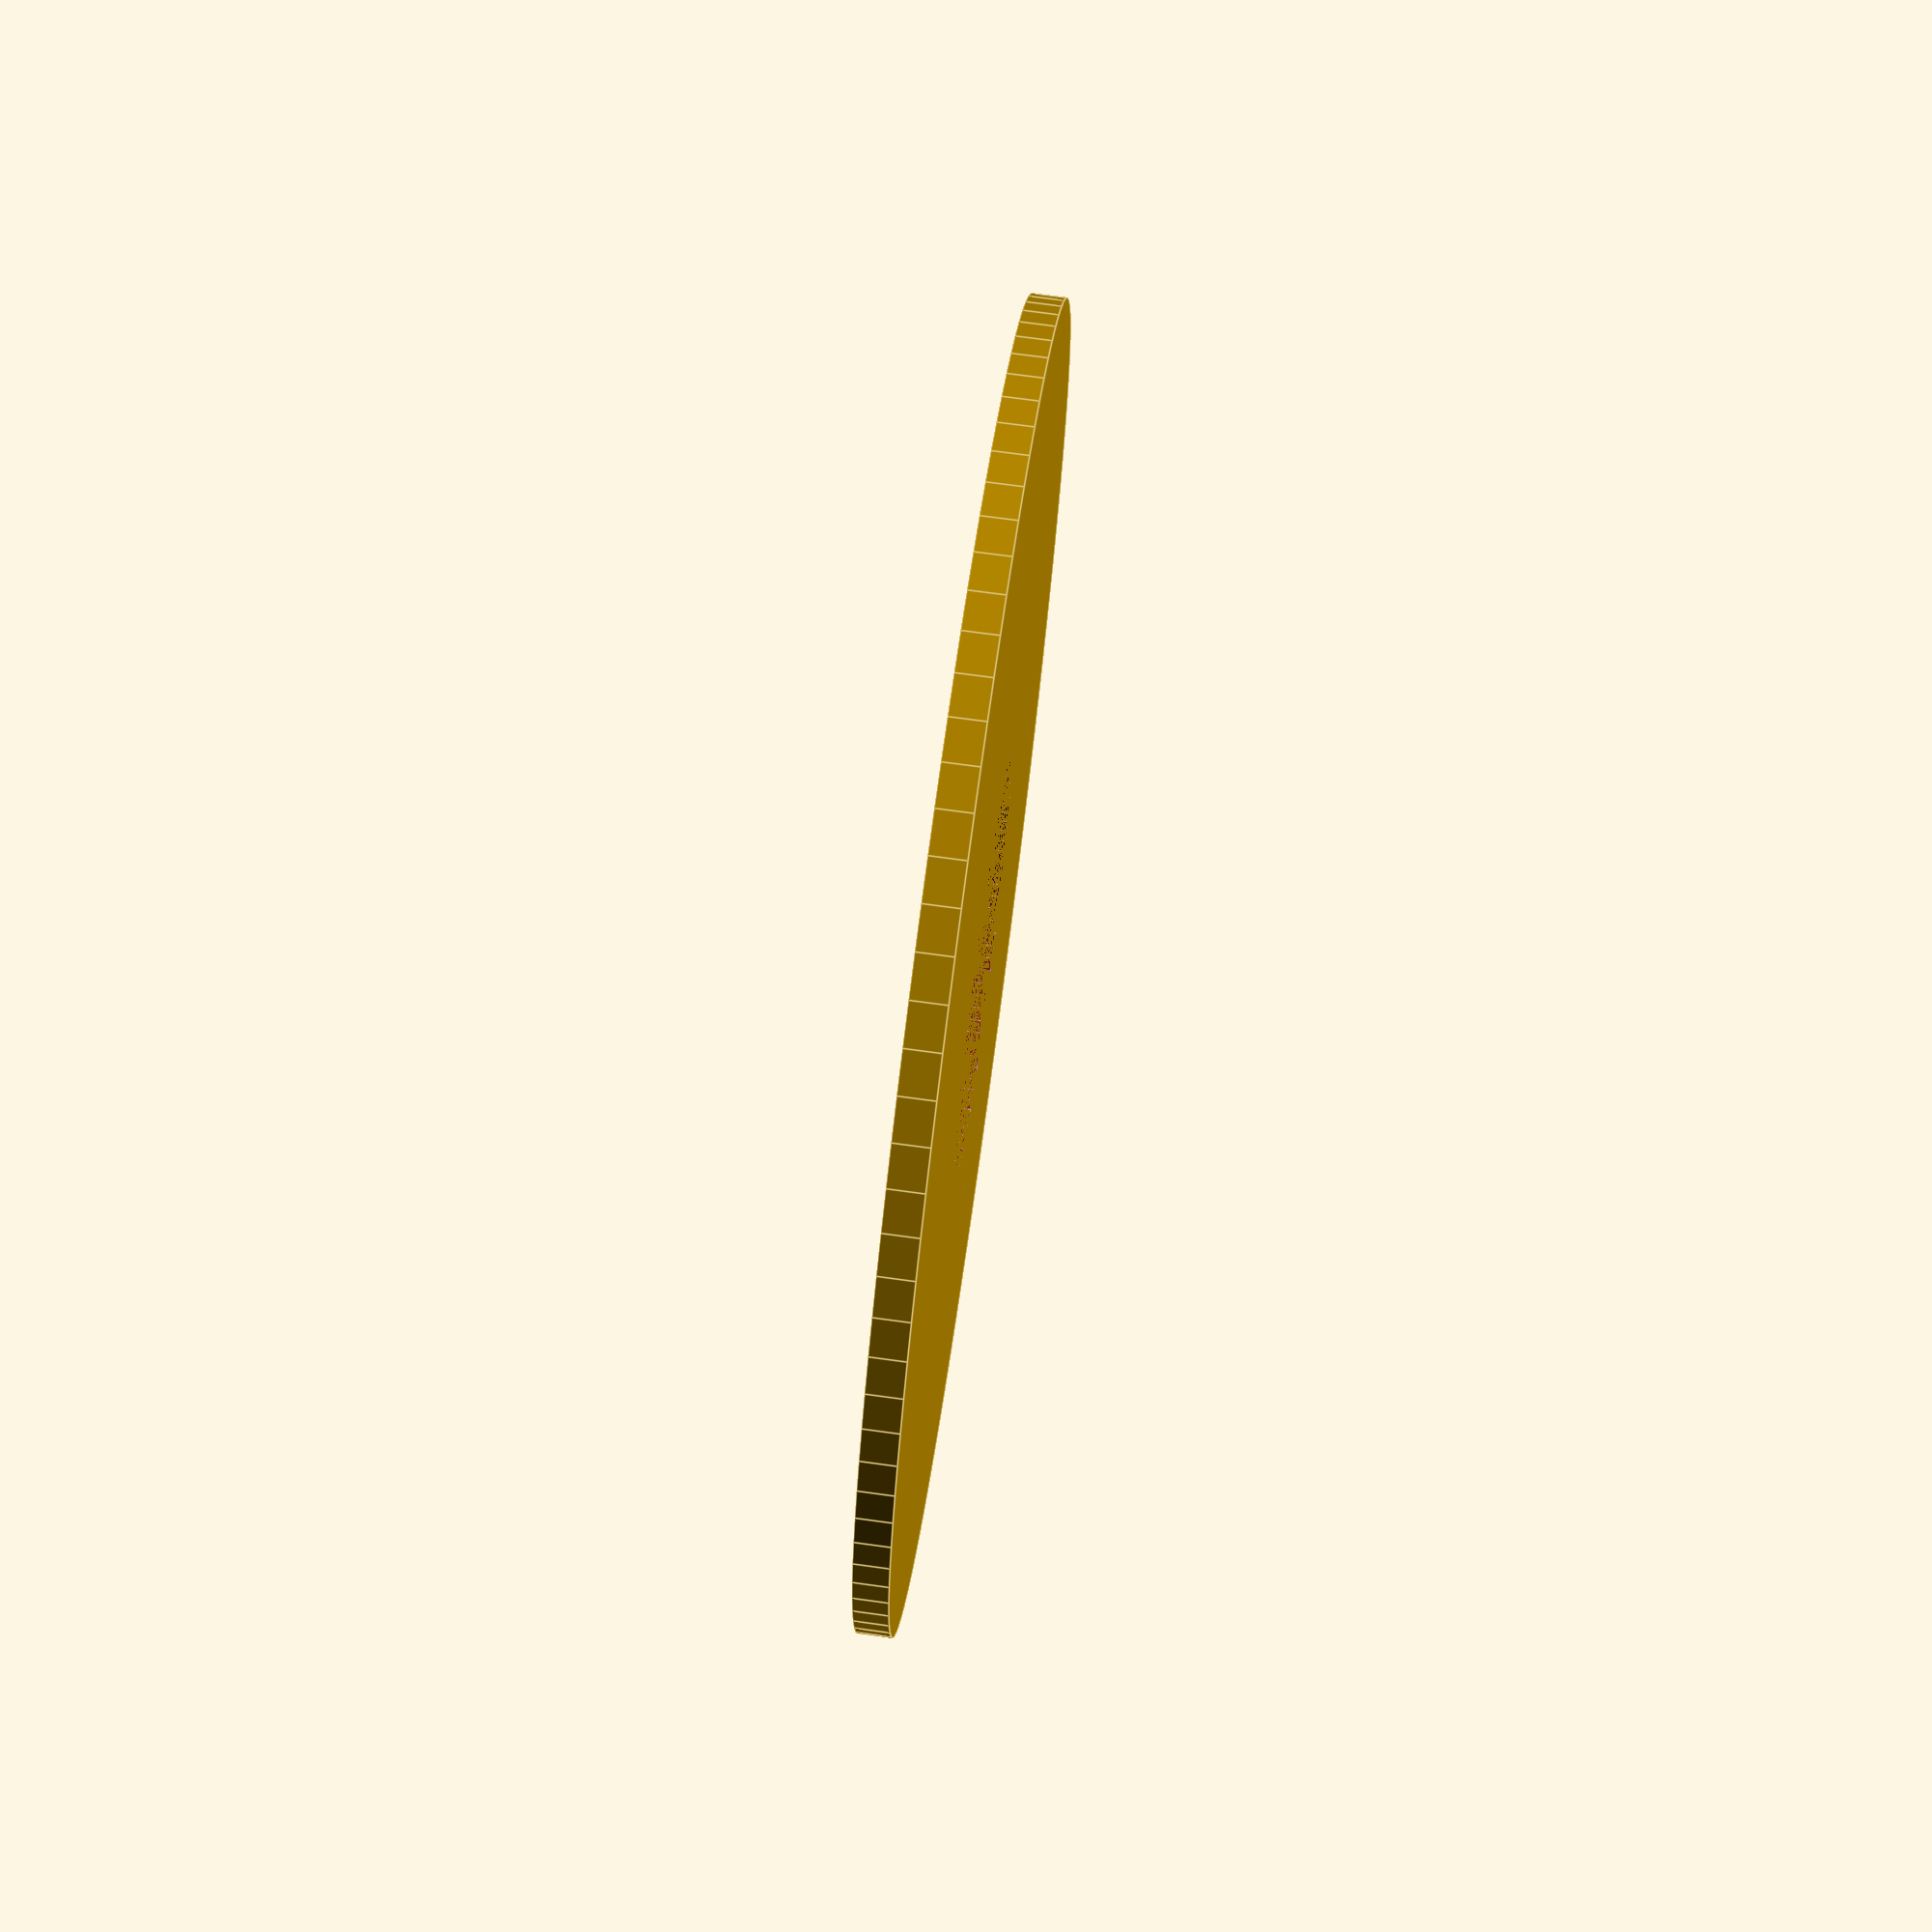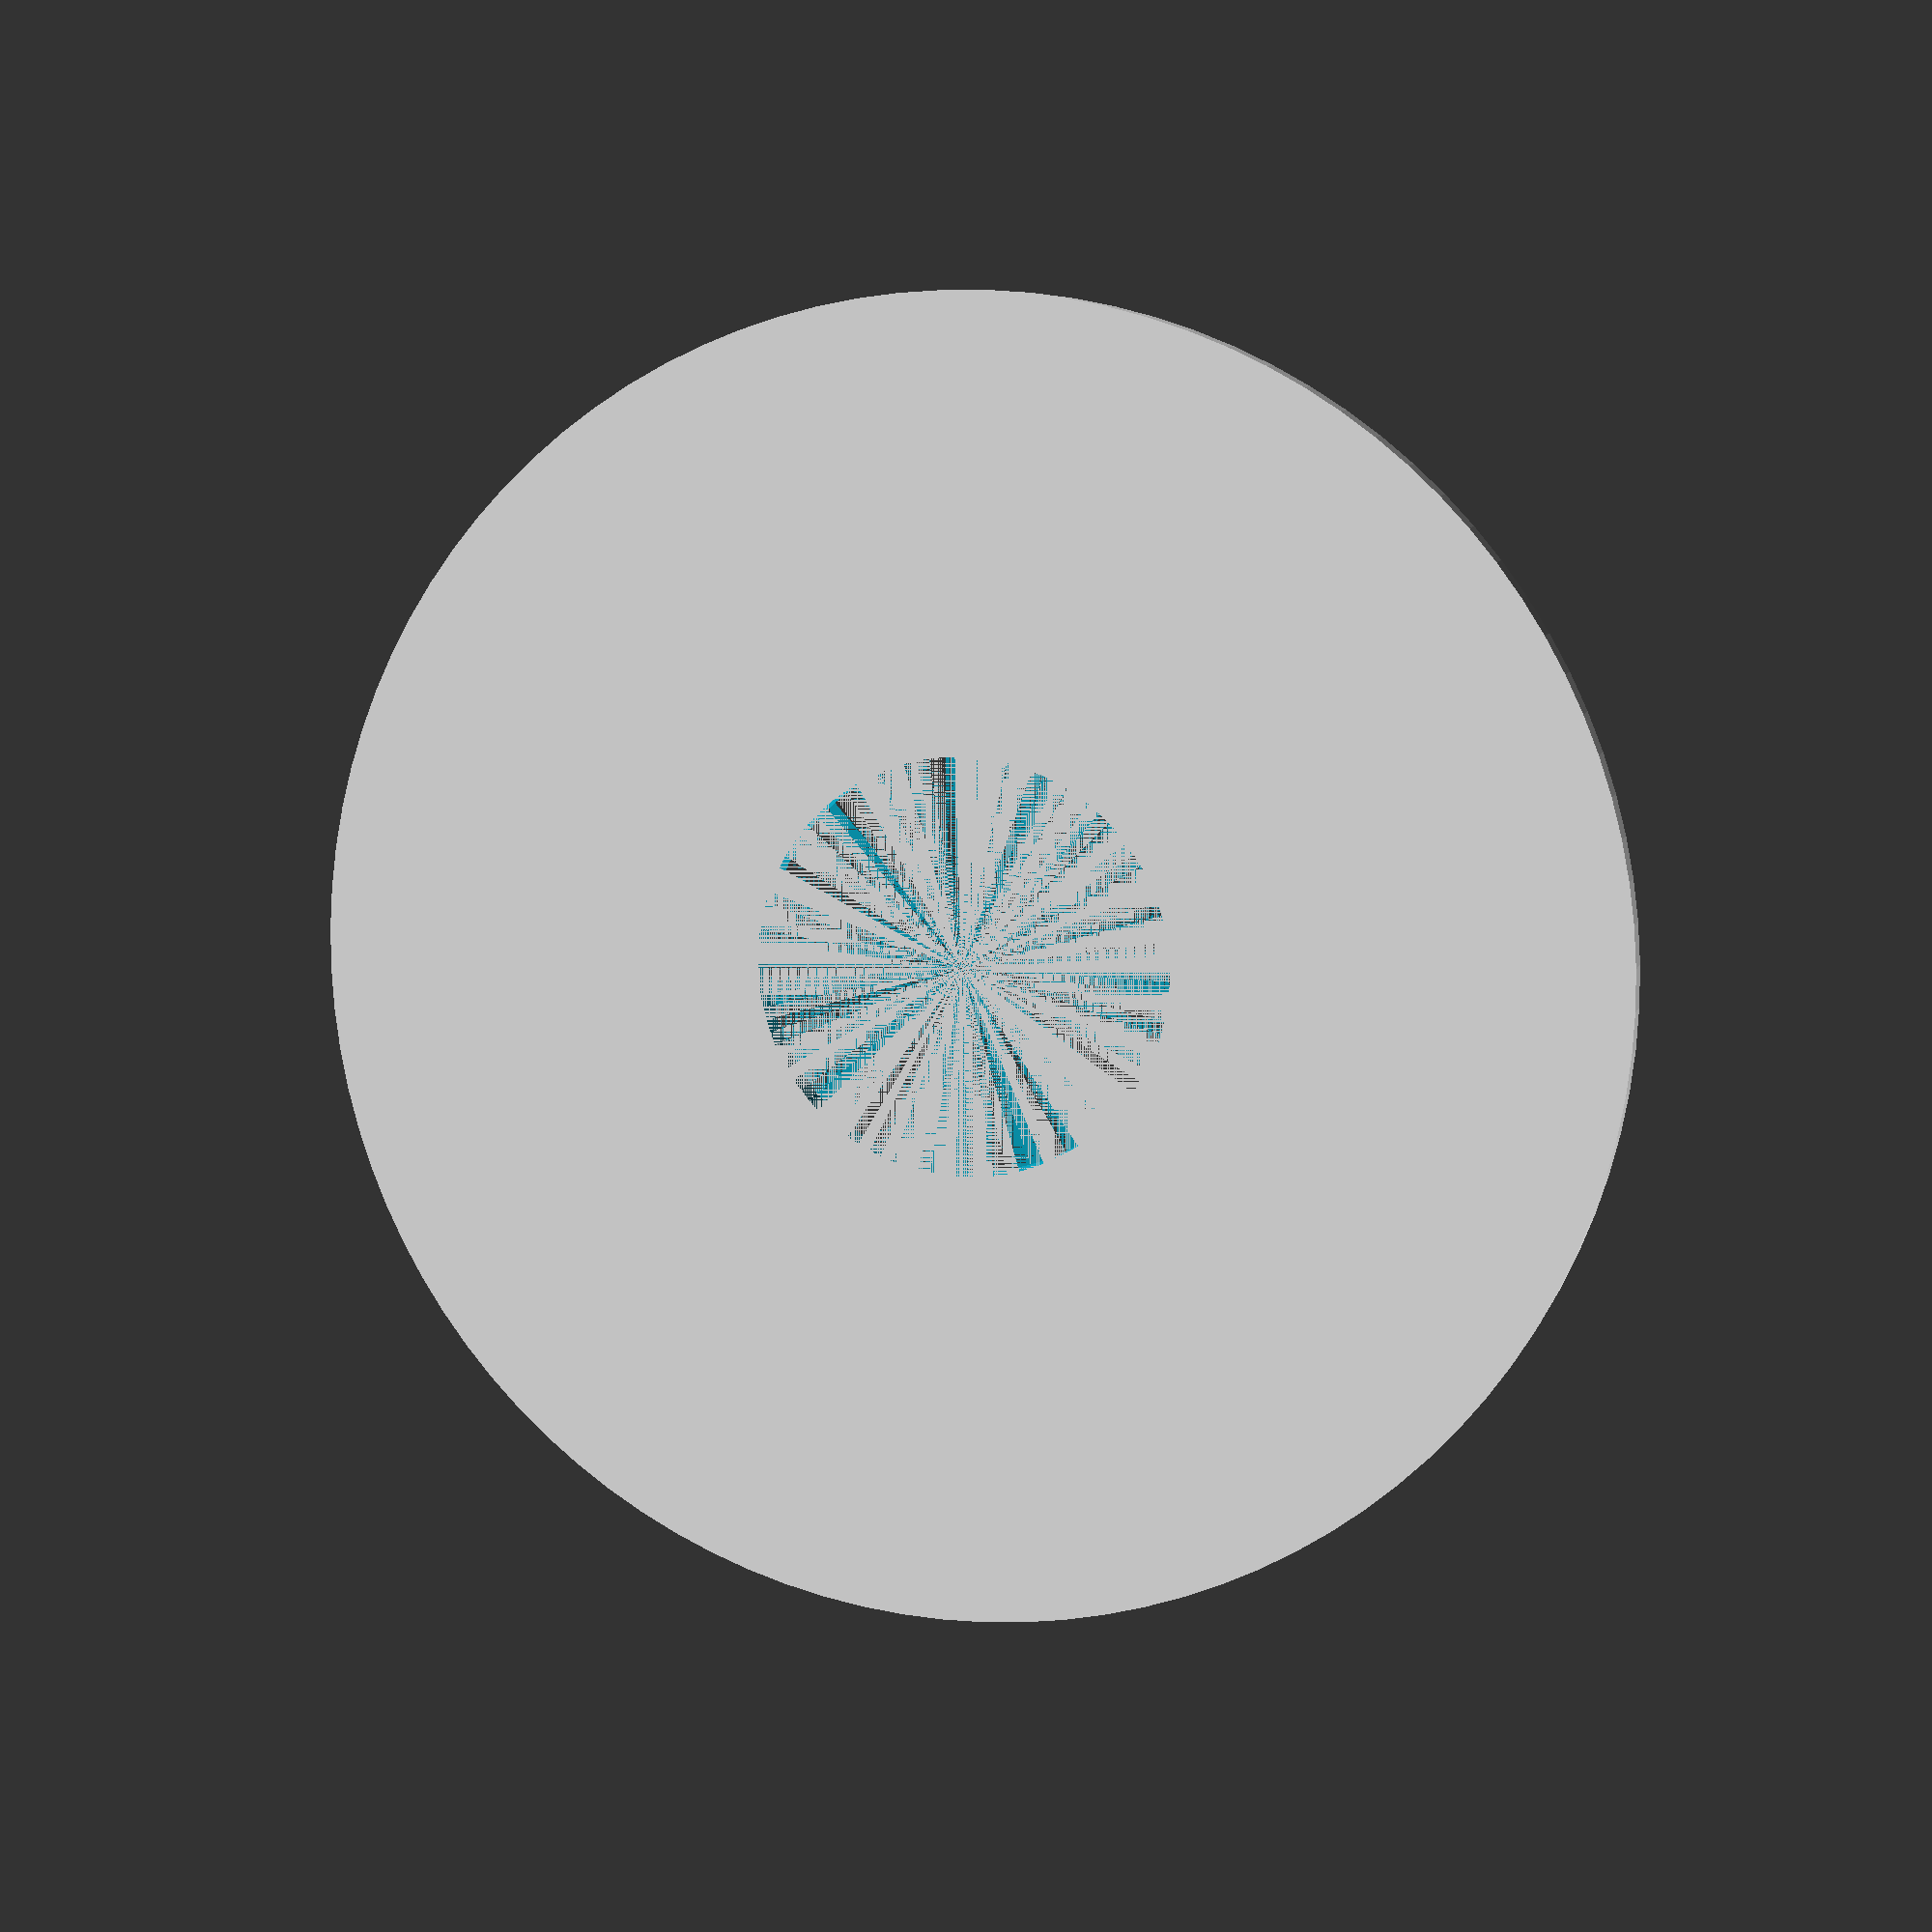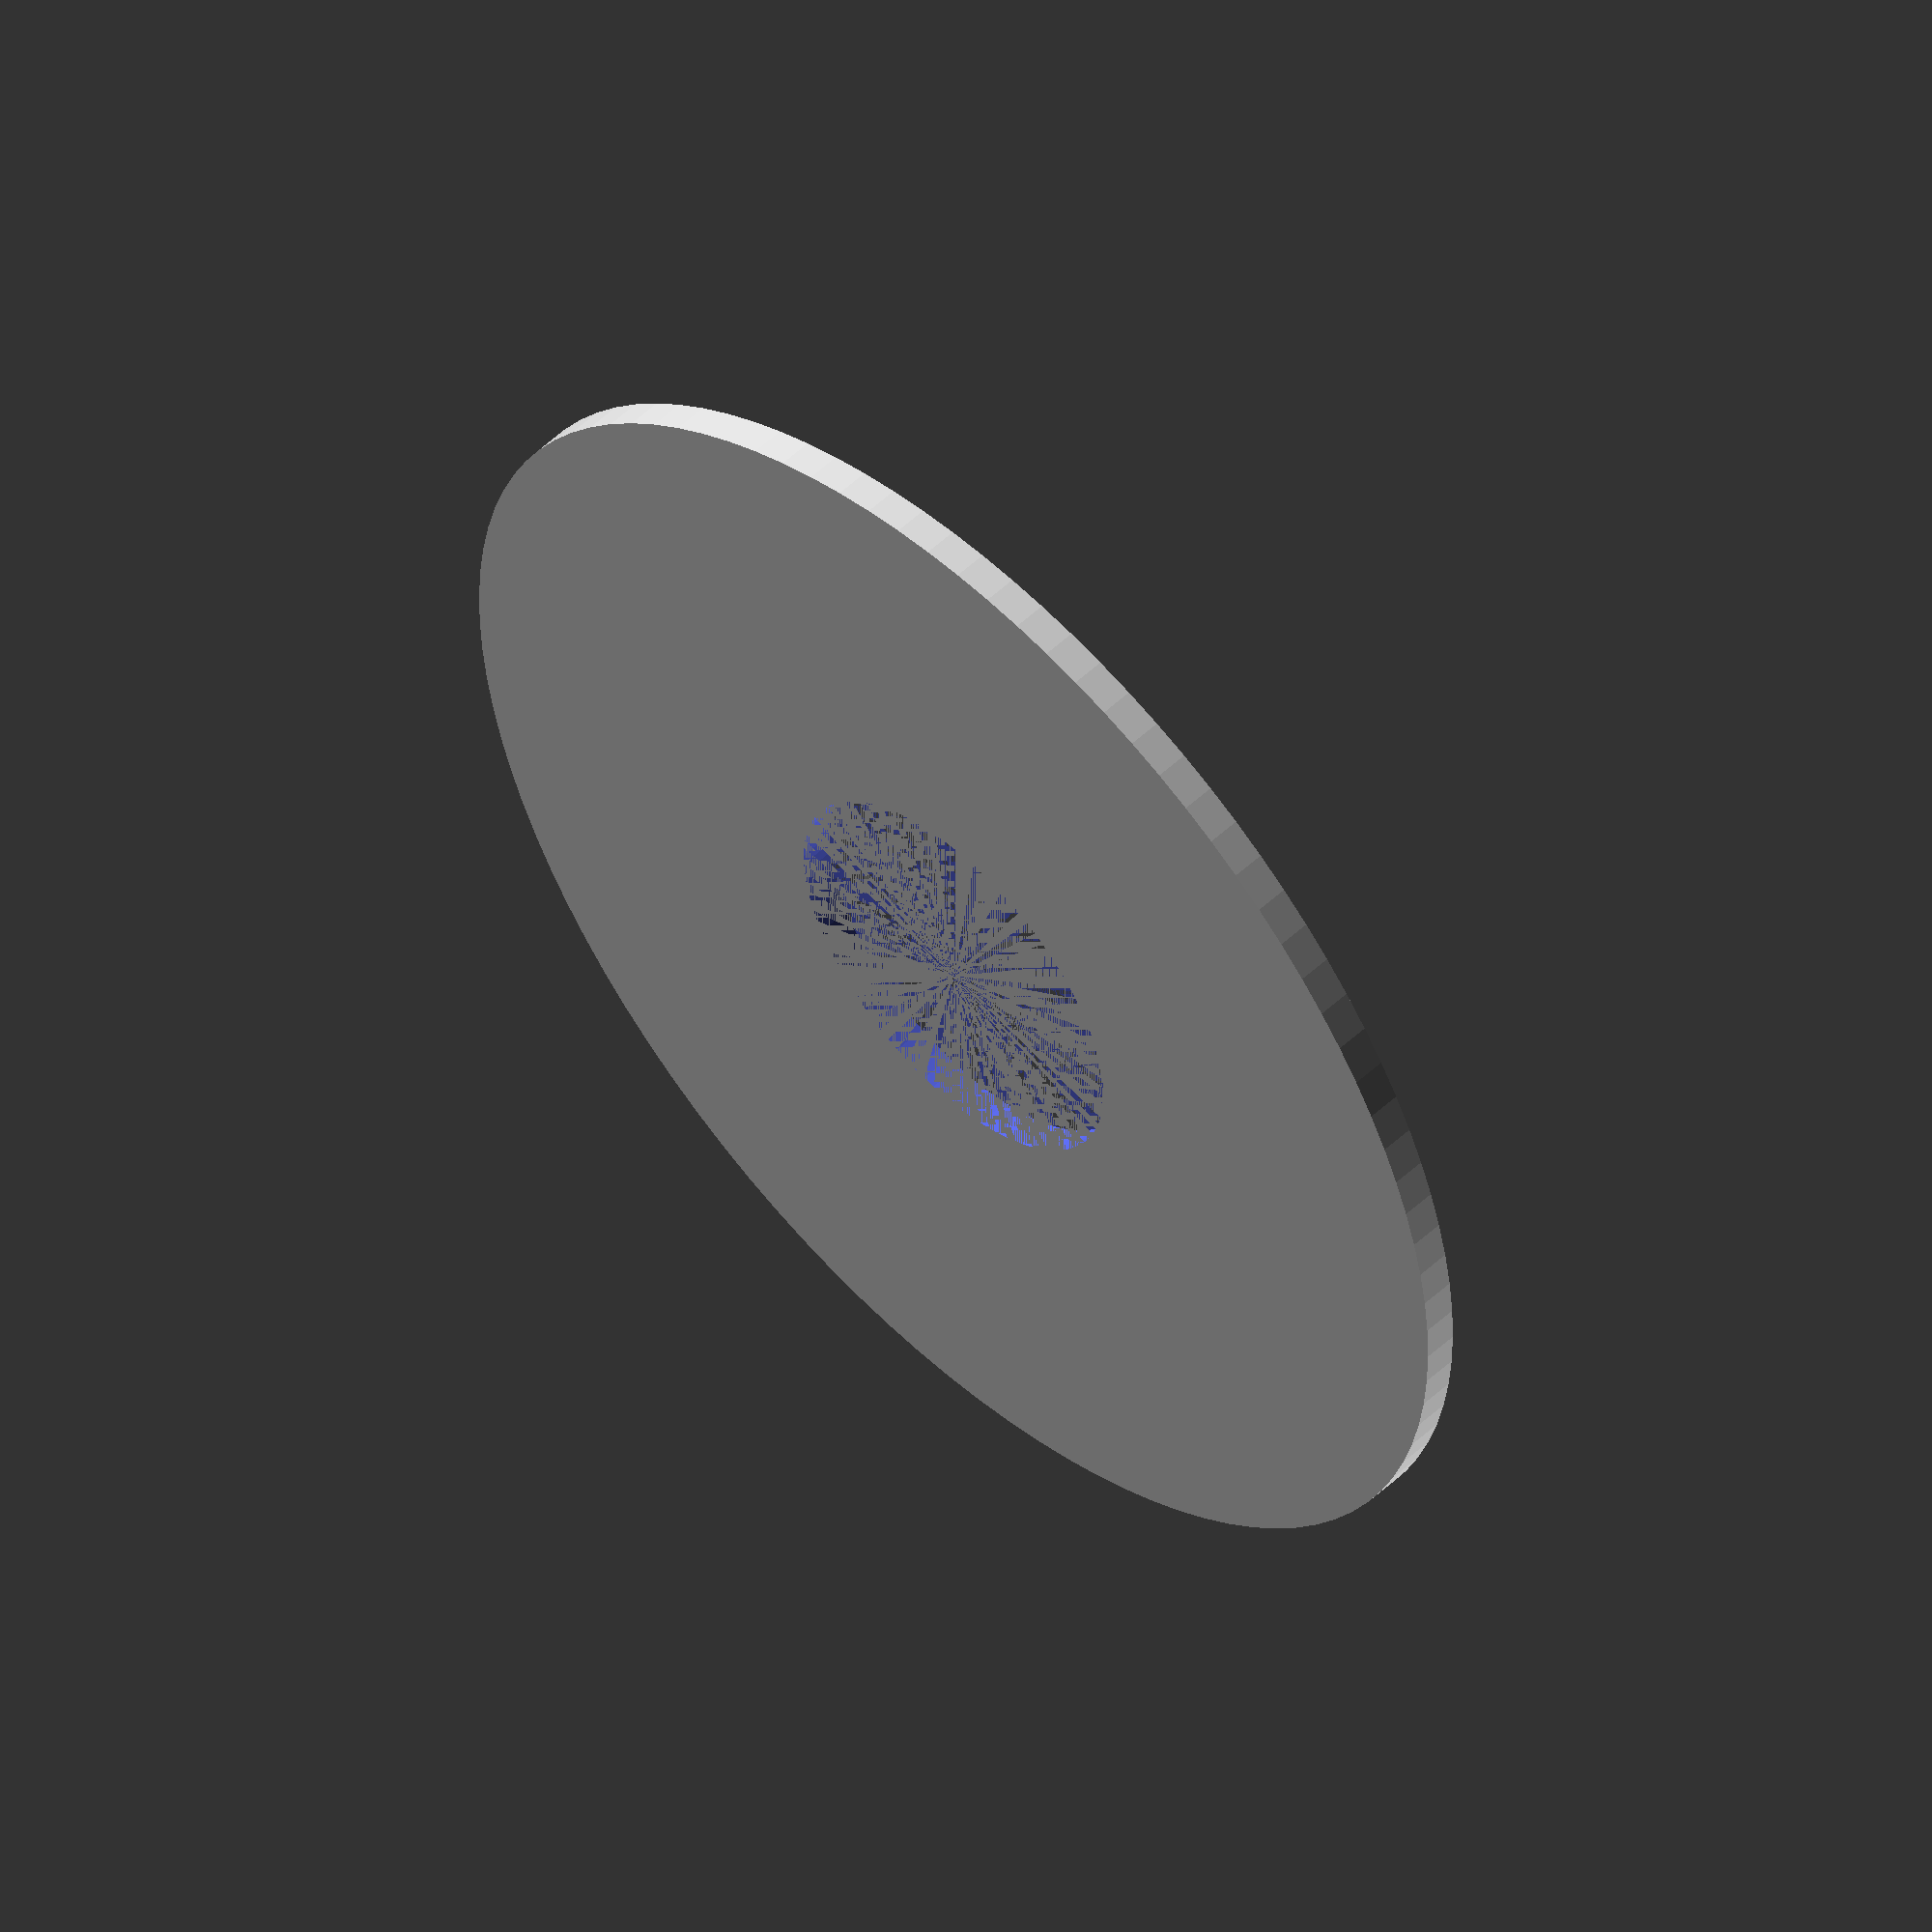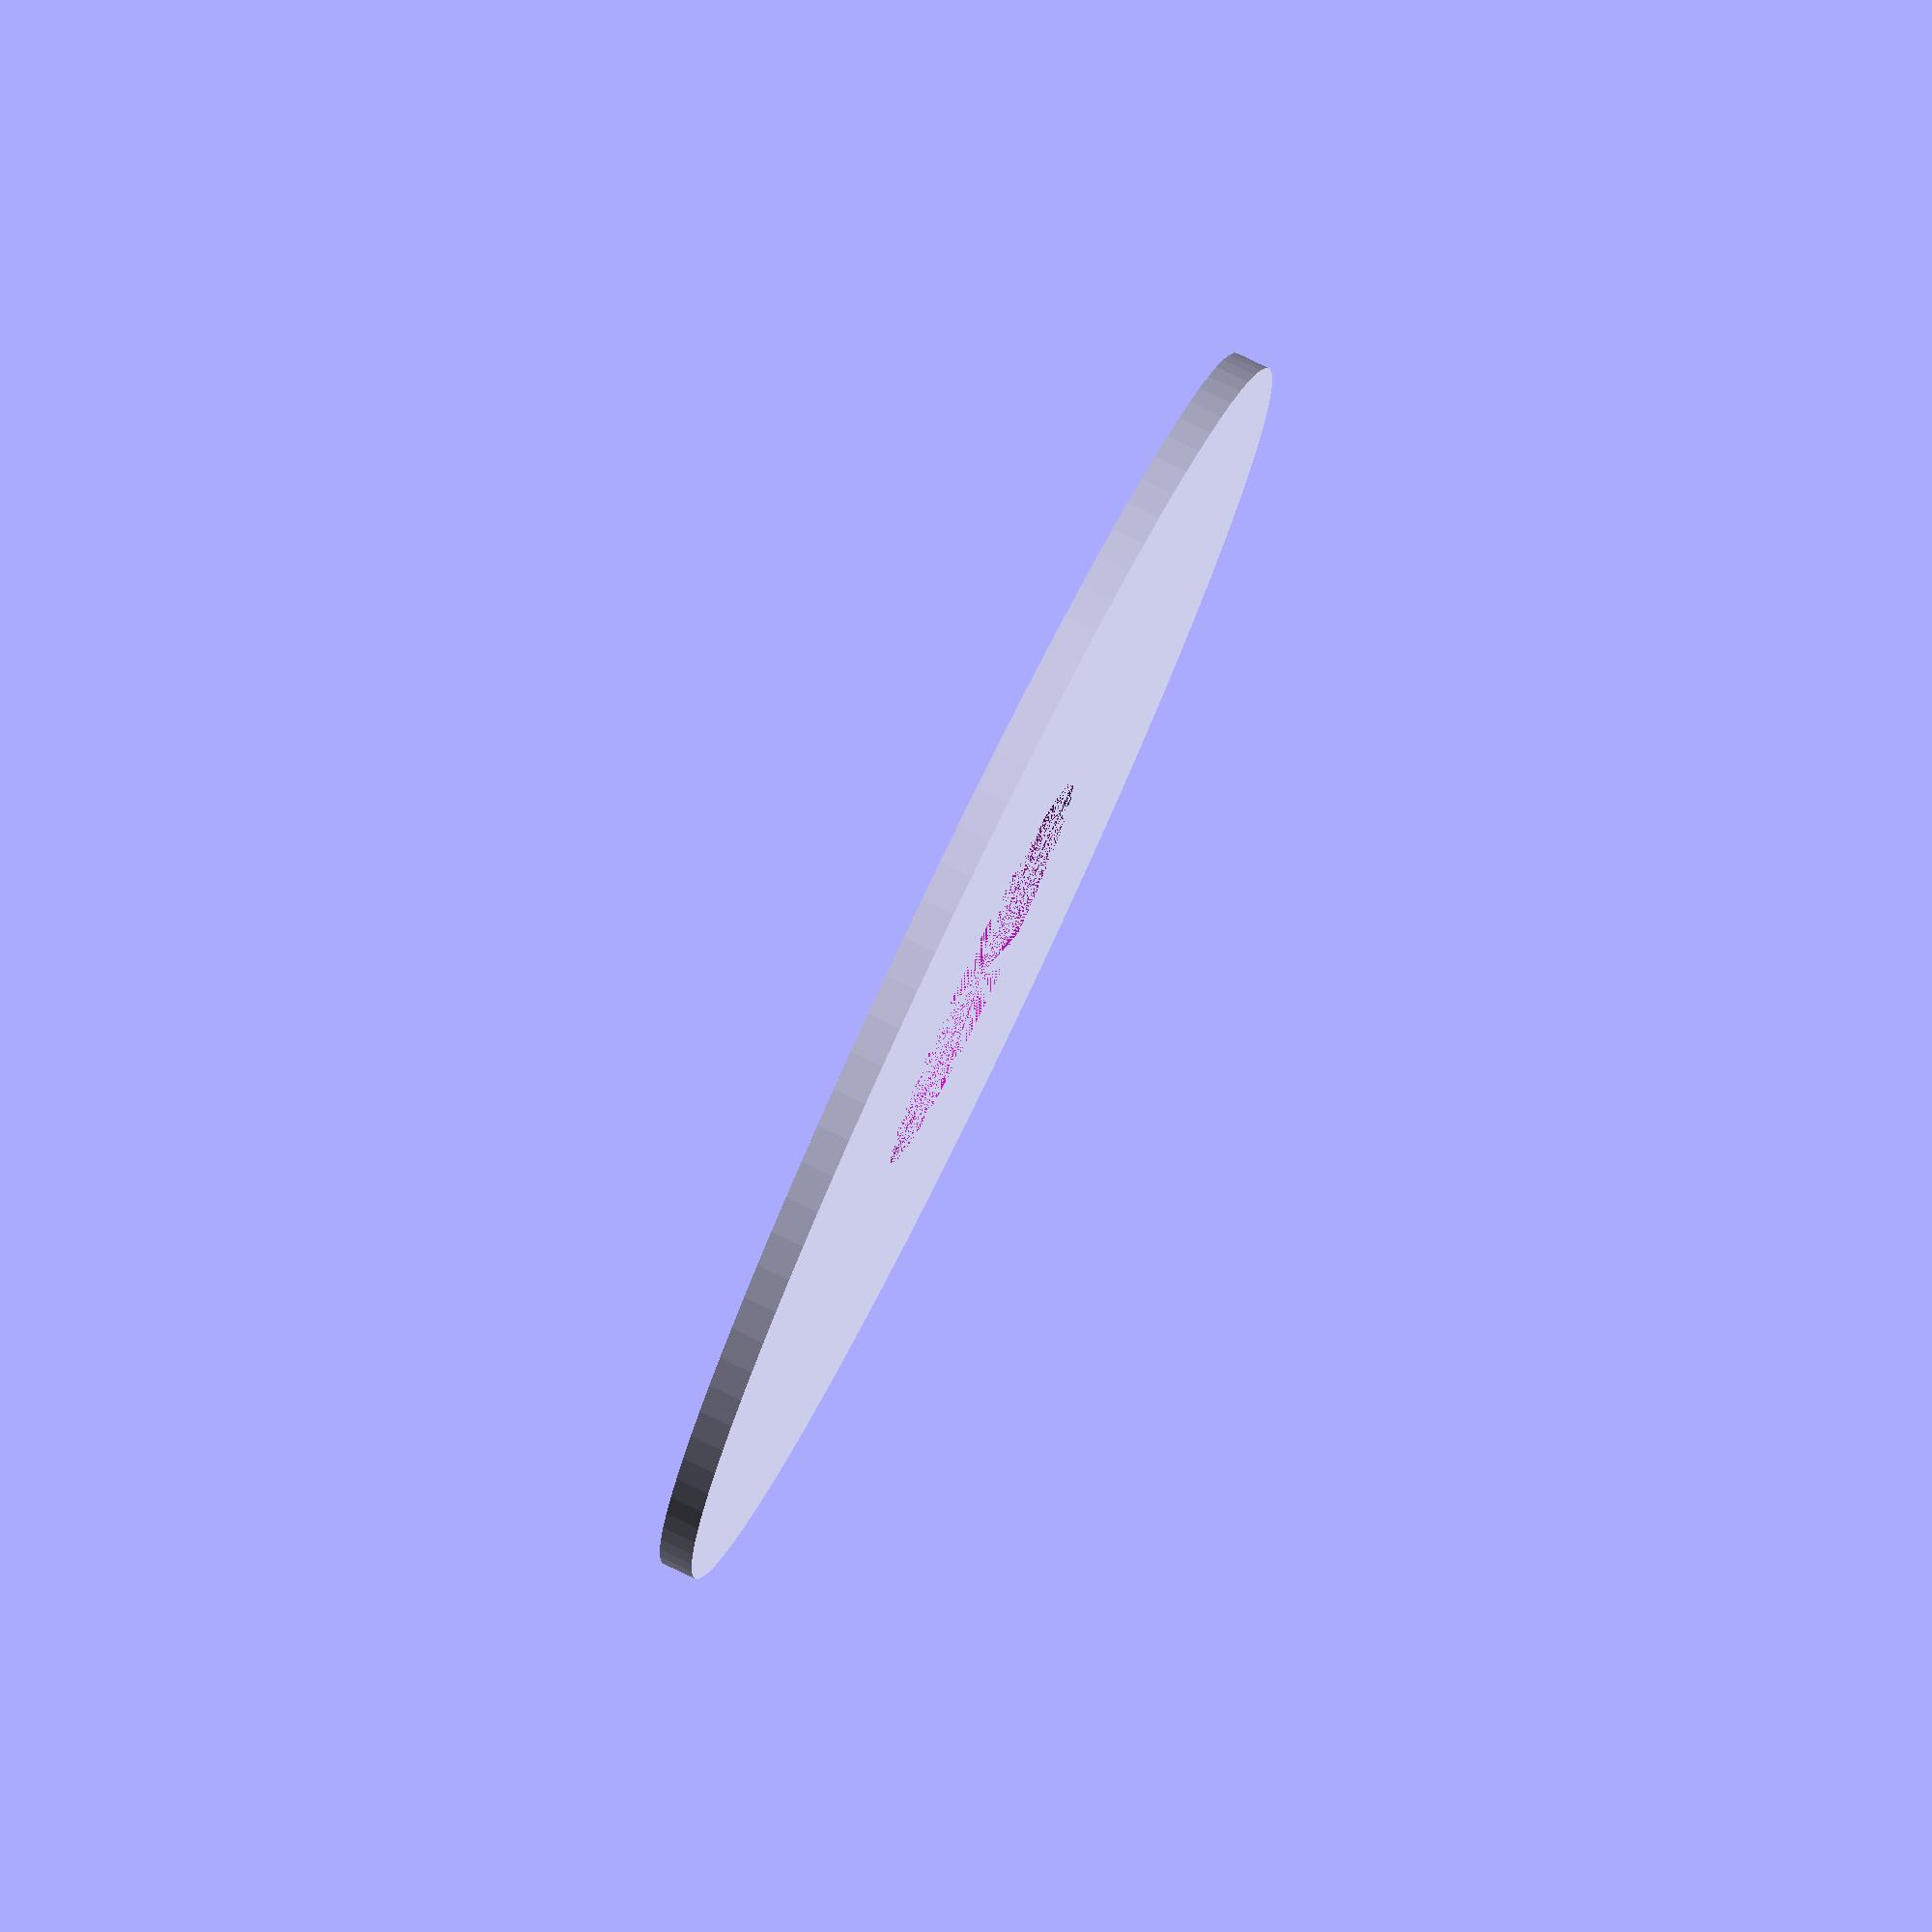
<openscad>
od = 33+5;
id = 12;
h = 1;
$fn = 100;

difference() {
    cylinder(d=od, h=h);
    cylinder(d=id, h=h);
}
</openscad>
<views>
elev=287.9 azim=254.8 roll=97.8 proj=p view=edges
elev=351.9 azim=52.3 roll=194.0 proj=p view=wireframe
elev=127.1 azim=305.5 roll=315.1 proj=o view=solid
elev=280.1 azim=185.6 roll=115.7 proj=o view=wireframe
</views>
